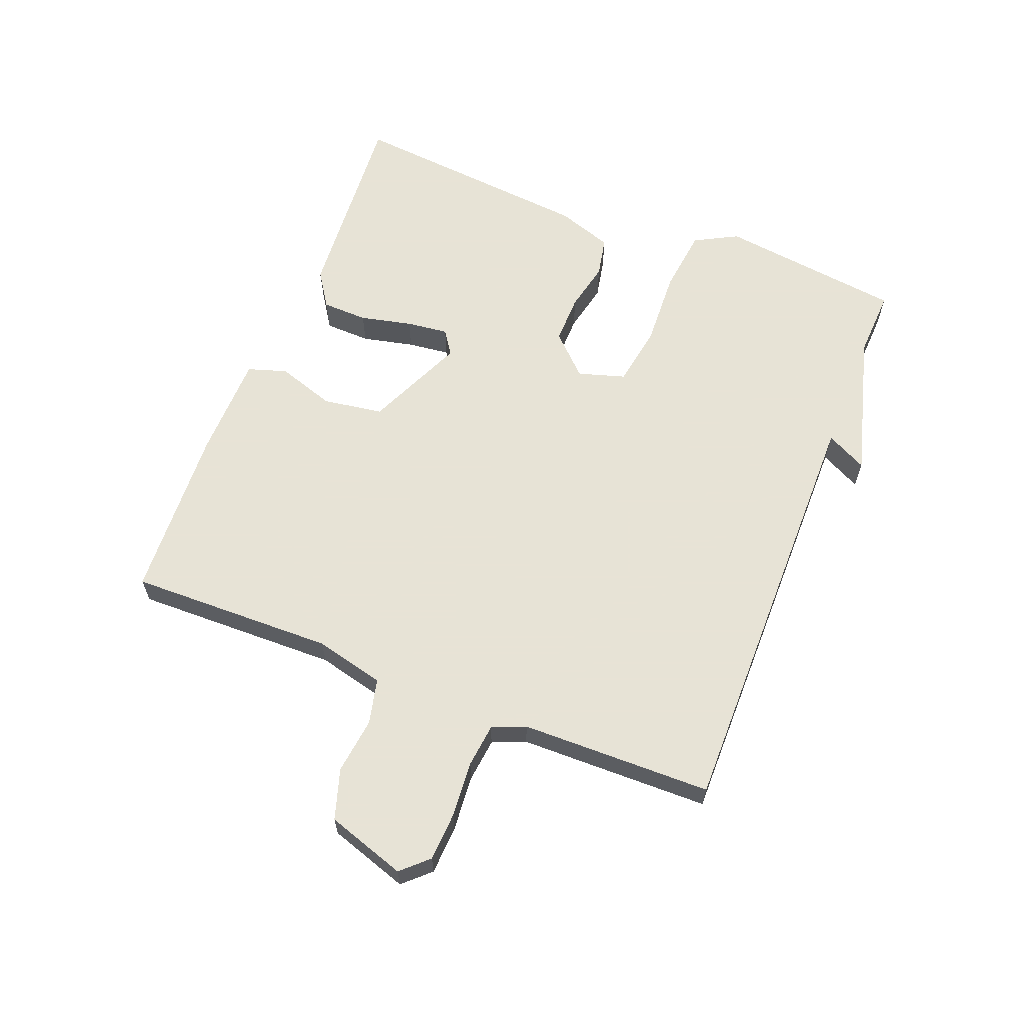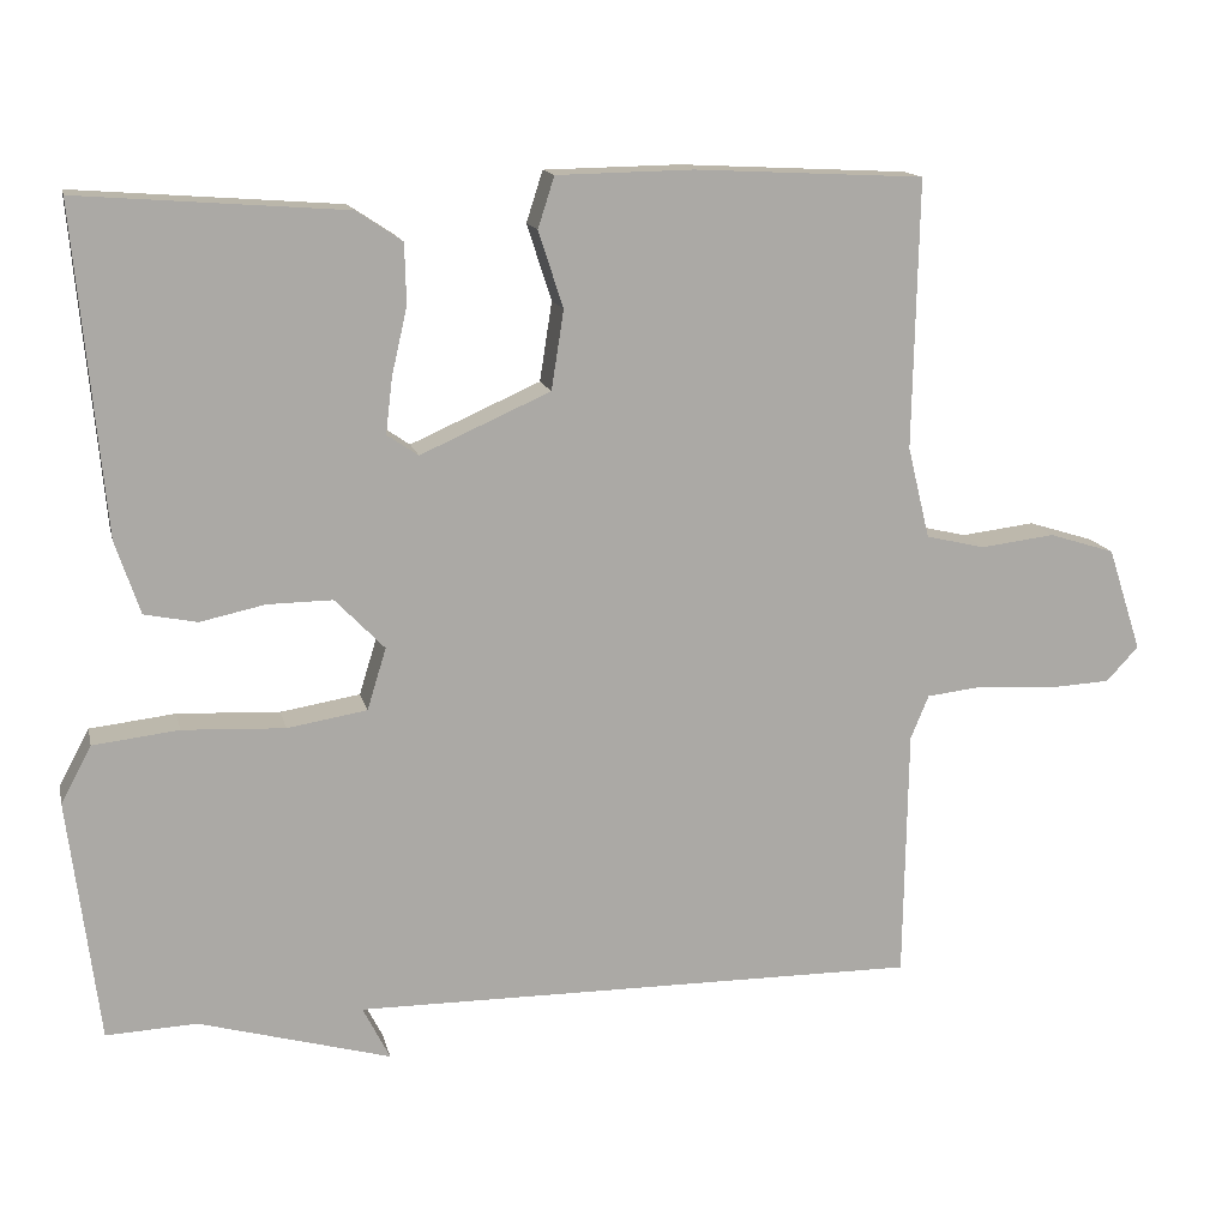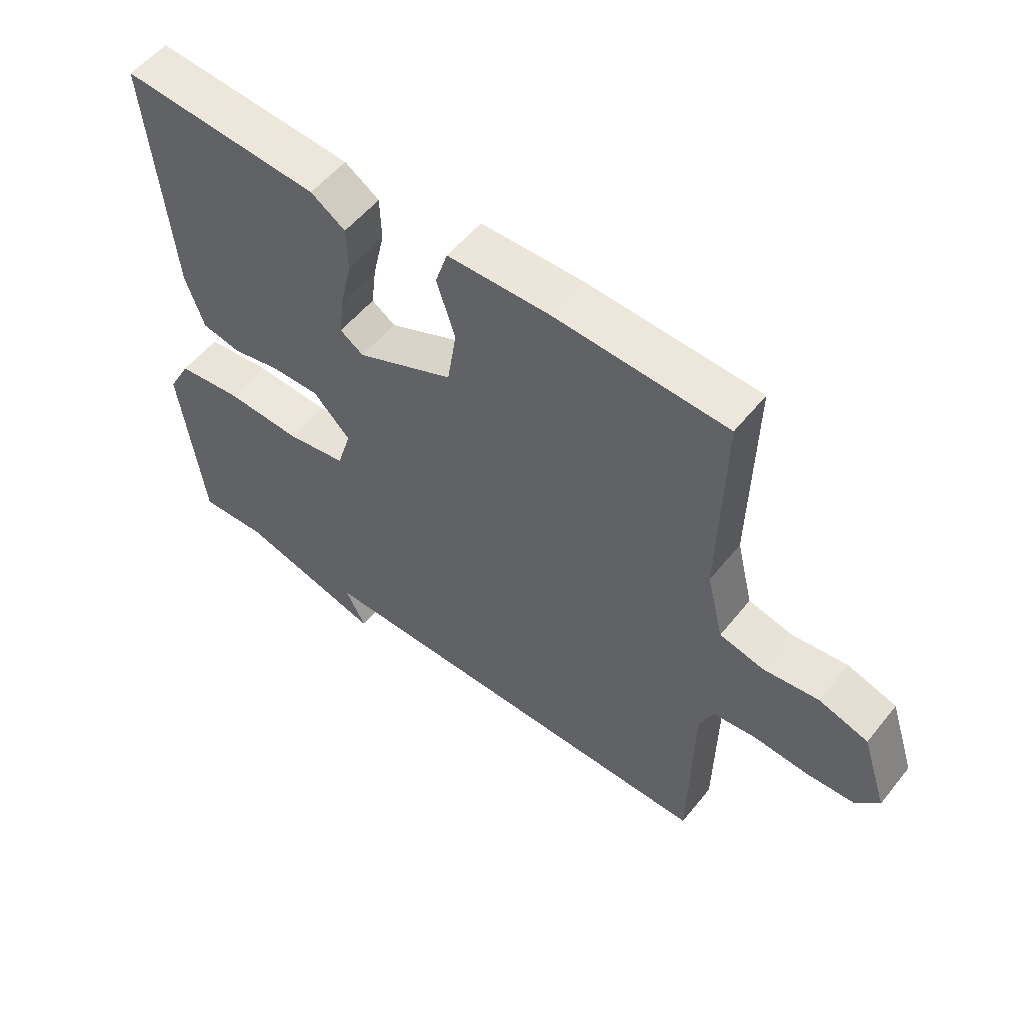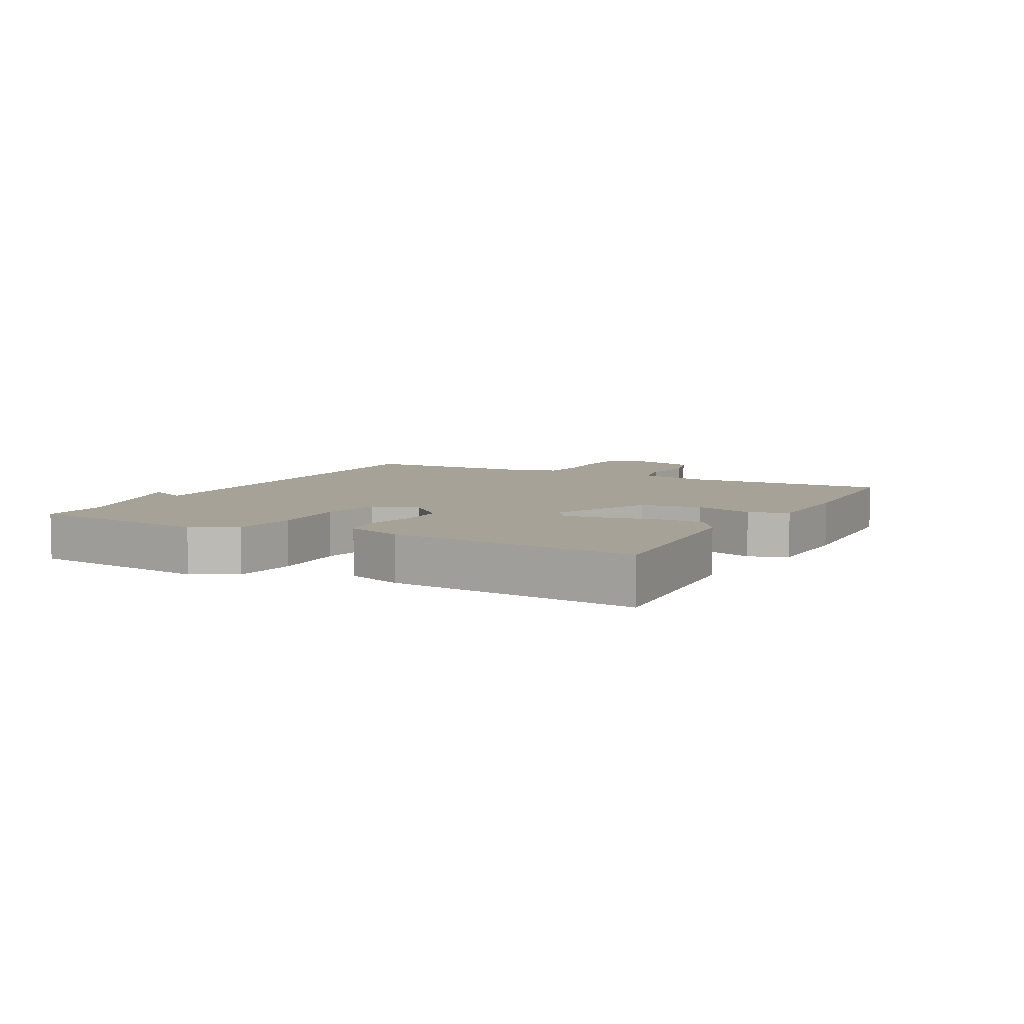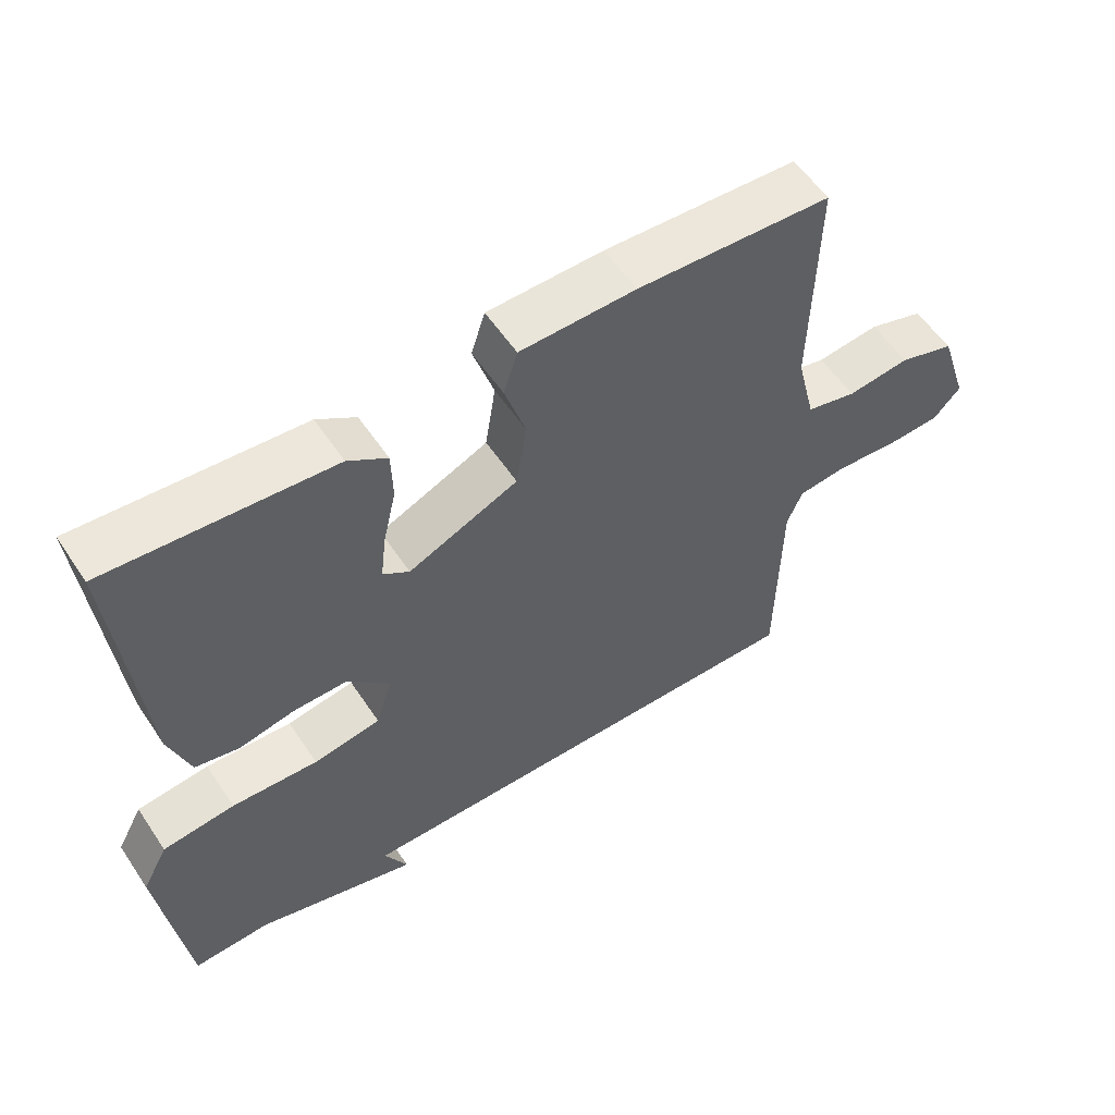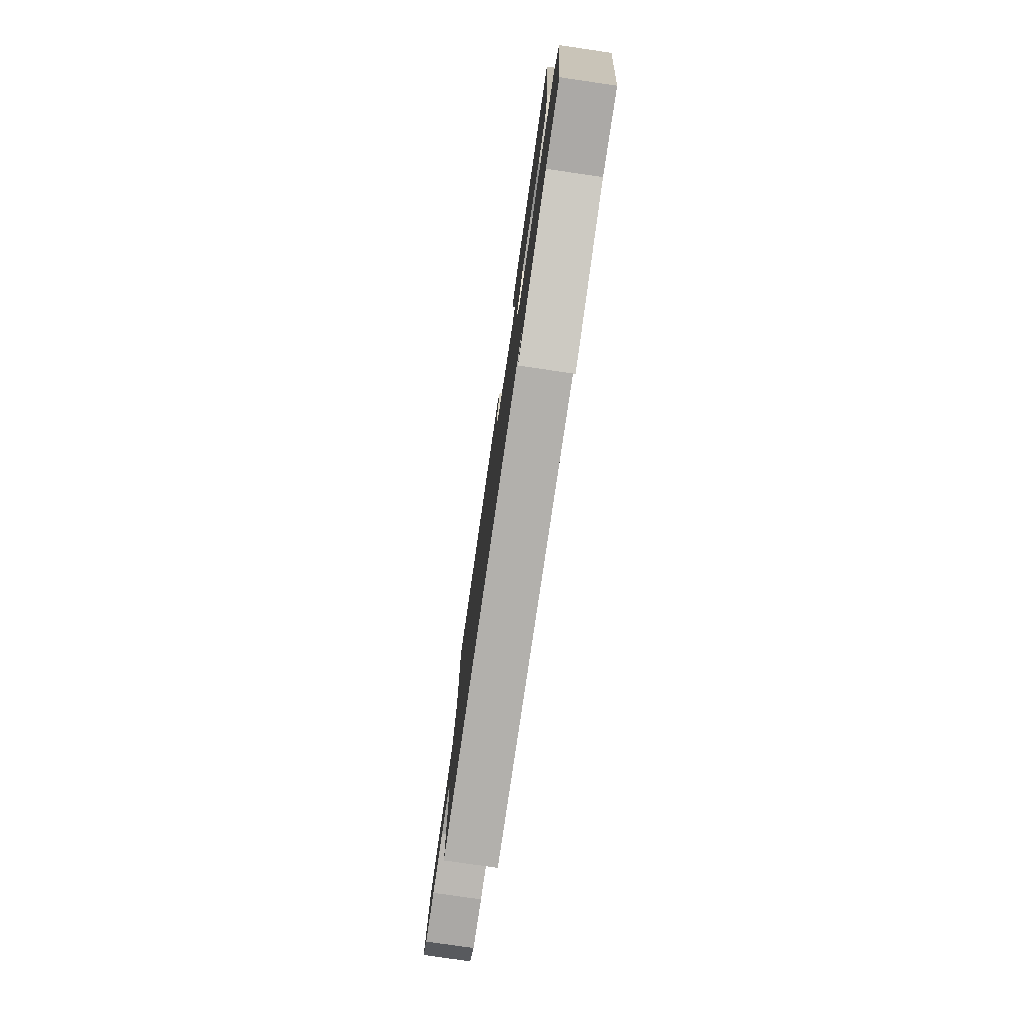
<metadata>
{"format":"obj","ext":"obj","renderer":"f3d","projection":"perspective","resolution":1024,"background":"white","views":[{"elev":62.6,"azim":111.5,"up":"+Y"},{"elev":14.3,"azim":-12.7,"up":"+Z"},{"elev":54.5,"azim":38.0,"up":"+Z"},{"elev":6.5,"azim":-61.9,"up":"+Y"},{"elev":56.5,"azim":-33.4,"up":"+Z"},{"elev":-78.2,"azim":-98.3,"up":"+Z"}]}
</metadata>
<code>
v -0.5 0.07 -0.5
v -0.537 0.07 -0.206
v -0.5 0.07 -0.137
v -0.396 0.07 -0.125
v -0.272 0.07 -0.131
v -0.175 0.07 -0.115
v -0.152 0.07 -0.04
v -0.212 0.07 0.022
v -0.291 0.07 0.021
v -0.37 0.07 0.004
v -0.434 0.07 0.017
v -0.464 0.07 0.106
v -0.5 0.07 0.5
v -0.177 0.07 0.476
v -0.121 0.07 0.439
v -0.119 0.07 0.366
v -0.138 0.07 0.283
v -0.146 0.07 0.216
v -0.108 0.07 0.19
v 0.05 0.07 0.26
v 0.065 0.07 0.356
v 0.035 0.07 0.449
v 0.055 0.07 0.511
v 0.221 0.07 0.514
v 0.5 0.07 0.5
v 0.493 0.07 0.173
v 0.52 0.07 0.062
v 0.592 0.07 0.045
v 0.682 0.07 0.056
v 0.762 0.07 0.031
v 0.803 0.07 -0.095
v 0.764 0.07 -0.137
v 0.686 0.07 -0.141
v 0.597 0.07 -0.134
v 0.527 0.07 -0.142
v 0.505 0.07 -0.195
v 0.5 0.07 -0.5
v -0.19 0.07 -0.495
v -0.157 0.07 -0.56
v -0.39 0.07 -0.495
v -0.5 0 -0.5
v -0.537 0 -0.206
v -0.5 0 -0.137
v -0.396 0 -0.125
v -0.272 0 -0.131
v -0.175 0 -0.115
v -0.152 0 -0.04
v -0.212 0 0.022
v -0.291 0 0.021
v -0.37 0 0.004
v -0.434 0 0.017
v -0.464 0 0.106
v -0.5 0 0.5
v -0.177 0 0.476
v -0.121 0 0.439
v -0.119 0 0.366
v -0.138 0 0.283
v -0.146 0 0.216
v -0.108 0 0.19
v 0.05 0 0.26
v 0.065 0 0.356
v 0.035 0 0.449
v 0.055 0 0.511
v 0.221 0 0.514
v 0.5 0 0.5
v 0.493 0 0.173
v 0.52 0 0.062
v 0.592 0 0.045
v 0.682 0 0.056
v 0.762 0 0.031
v 0.803 0 -0.095
v 0.764 0 -0.137
v 0.686 0 -0.141
v 0.597 0 -0.134
v 0.527 0 -0.142
v 0.505 0 -0.195
v 0.5 0 -0.5
v -0.19 0 -0.495
v -0.157 0 -0.56
v -0.39 0 -0.495
f 38 39 40
f 36 37 38
f 35 36 38 40
f 32 33 34
f 31 32 34
f 30 31 34
f 29 30 34
f 28 29 34
f 27 28 34 35
f 35 40 1
f 27 35 1
f 26 27 1
f 24 25 26
f 23 24 26
f 22 23 26
f 21 22 26
f 15 16 17
f 14 15 17
f 13 14 17
f 12 13 17
f 11 12 17
f 10 11 17
f 9 10 17
f 8 9 17 18
f 7 8 18 19
f 3 4 5
f 2 3 5
f 1 2 5
f 1 5 6
f 26 1 6
f 20 21 26
f 7 19 20 26
f 6 7 26
f 80 79 78
f 78 77 76
f 80 78 76 75
f 74 73 72
f 74 72 71
f 74 71 70
f 74 70 69
f 74 69 68
f 75 74 68 67
f 41 80 75
f 41 75 67
f 41 67 66
f 66 65 64
f 66 64 63
f 66 63 62
f 66 62 61
f 57 56 55
f 57 55 54
f 57 54 53
f 57 53 52
f 57 52 51
f 57 51 50
f 57 50 49
f 58 57 49 48
f 59 58 48 47
f 45 44 43
f 45 43 42
f 45 42 41
f 46 45 41
f 46 41 66
f 66 61 60
f 66 60 59 47
f 66 47 46
f 1 41 42 2
f 2 42 43 3
f 3 43 44 4
f 4 44 45 5
f 5 45 46 6
f 6 46 47 7
f 7 47 48 8
f 8 48 49 9
f 9 49 50 10
f 10 50 51 11
f 11 51 52 12
f 12 52 53 13
f 13 53 54 14
f 14 54 55 15
f 15 55 56 16
f 16 56 57 17
f 17 57 58 18
f 18 58 59 19
f 19 59 60 20
f 20 60 61 21
f 21 61 62 22
f 22 62 63 23
f 23 63 64 24
f 24 64 65 25
f 25 65 66 26
f 26 66 67 27
f 27 67 68 28
f 28 68 69 29
f 29 69 70 30
f 30 70 71 31
f 31 71 72 32
f 32 72 73 33
f 33 73 74 34
f 34 74 75 35
f 35 75 76 36
f 36 76 77 37
f 37 77 78 38
f 38 78 79 39
f 39 79 80 40
f 40 80 41 1

</code>
